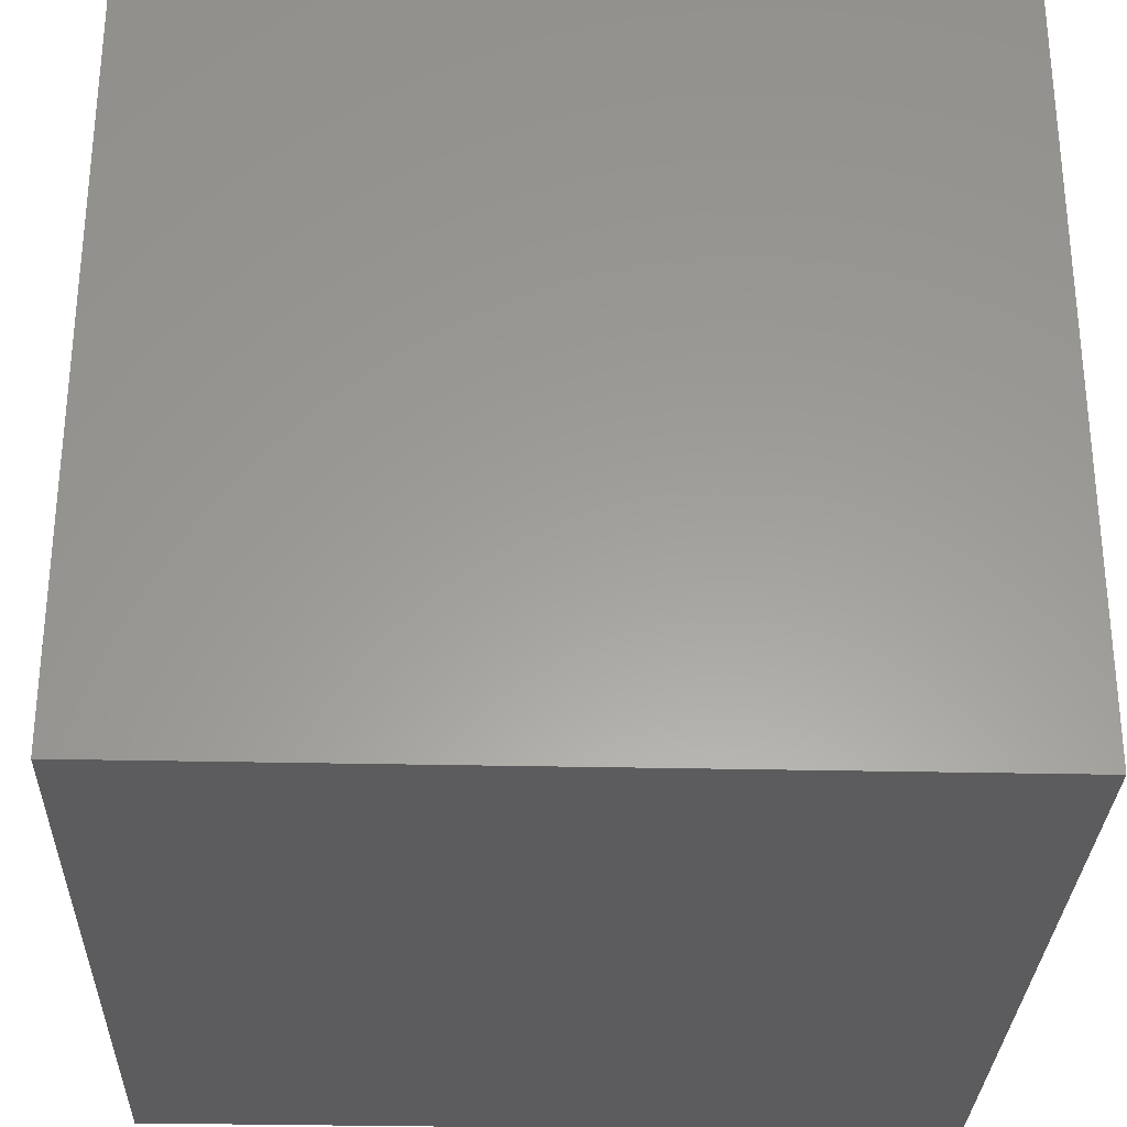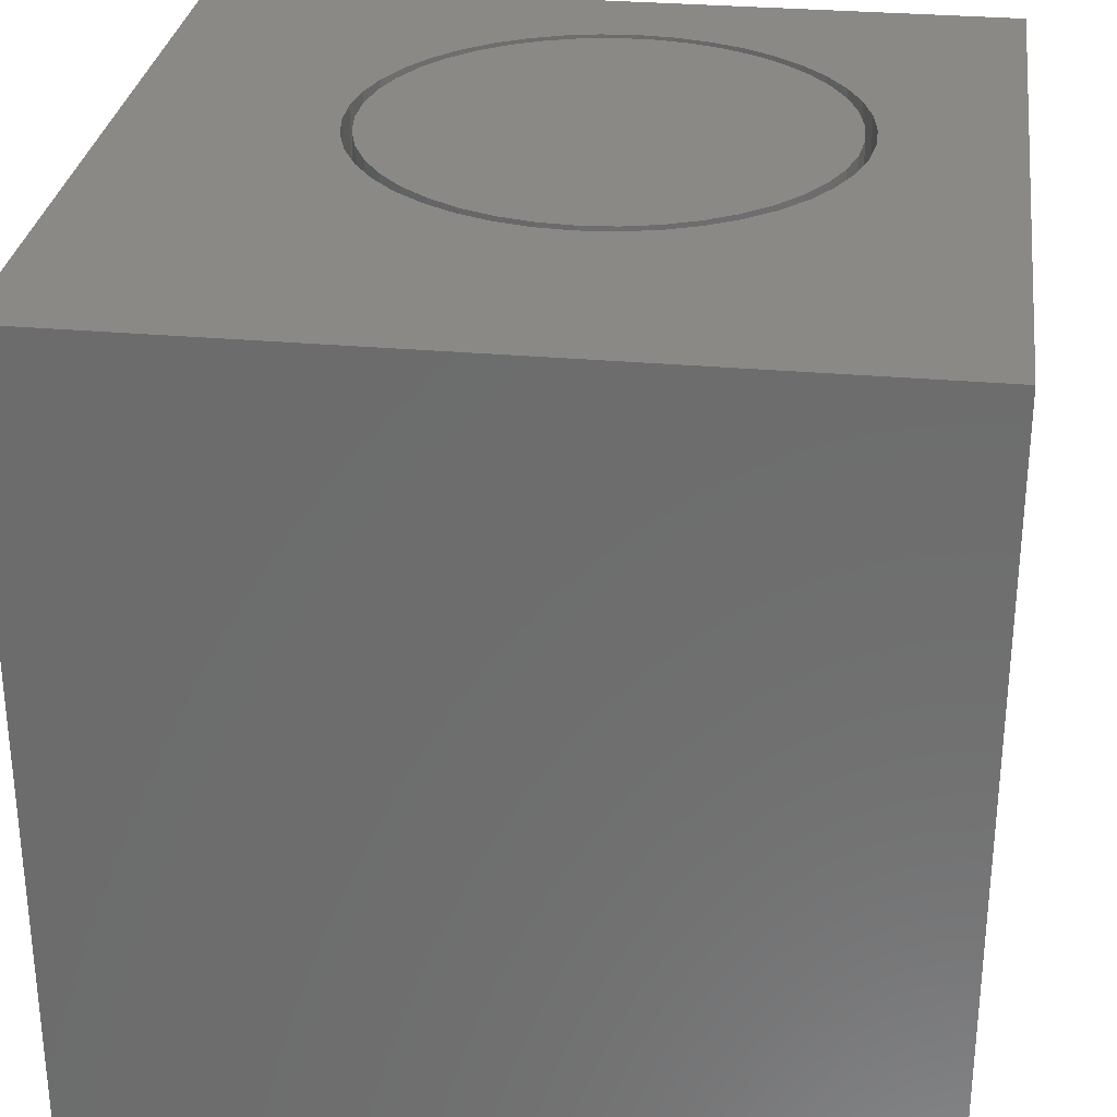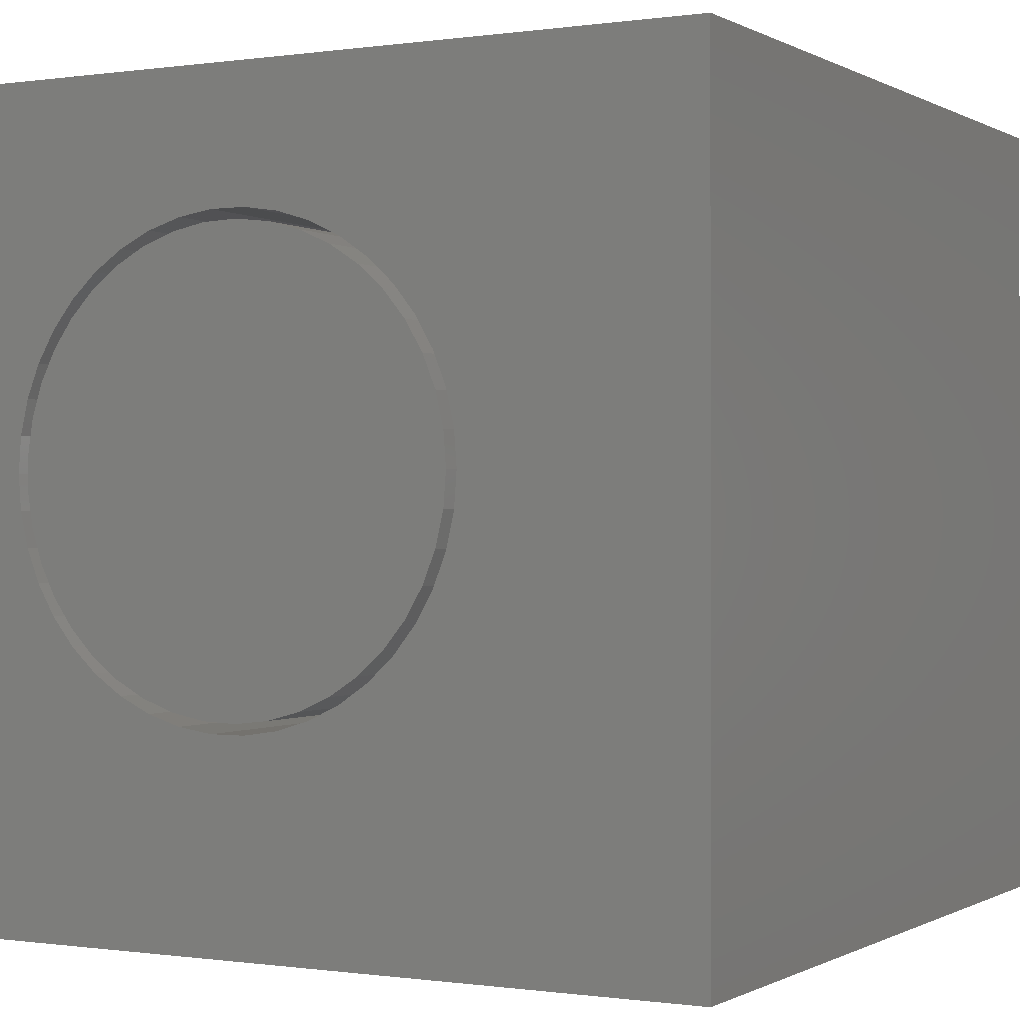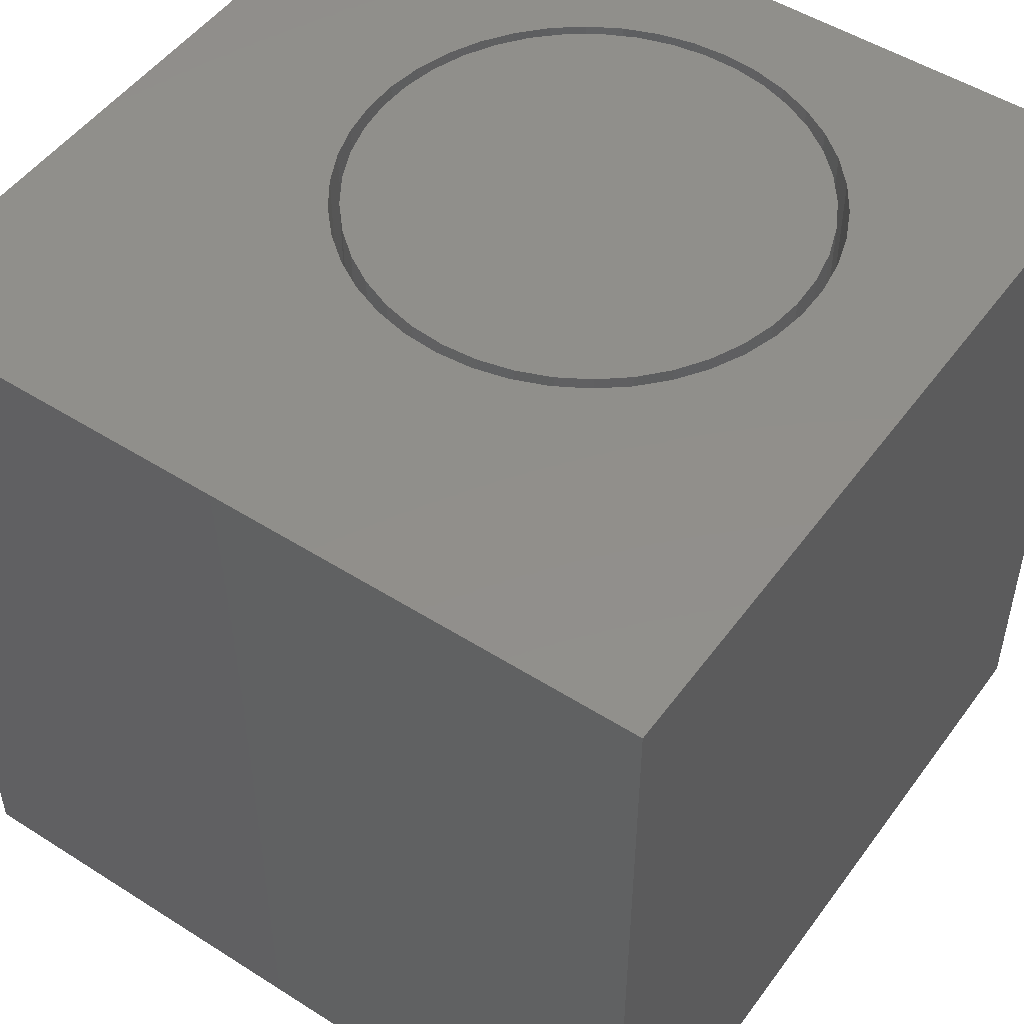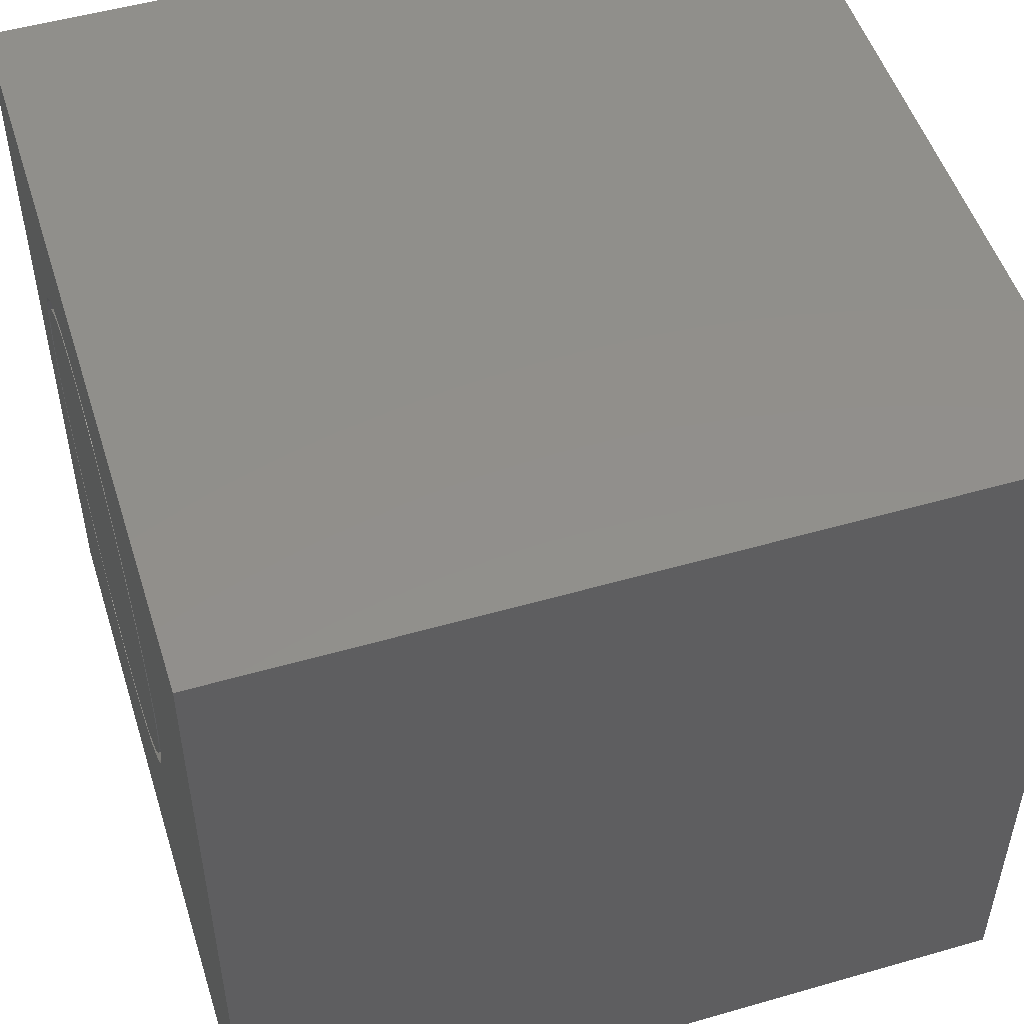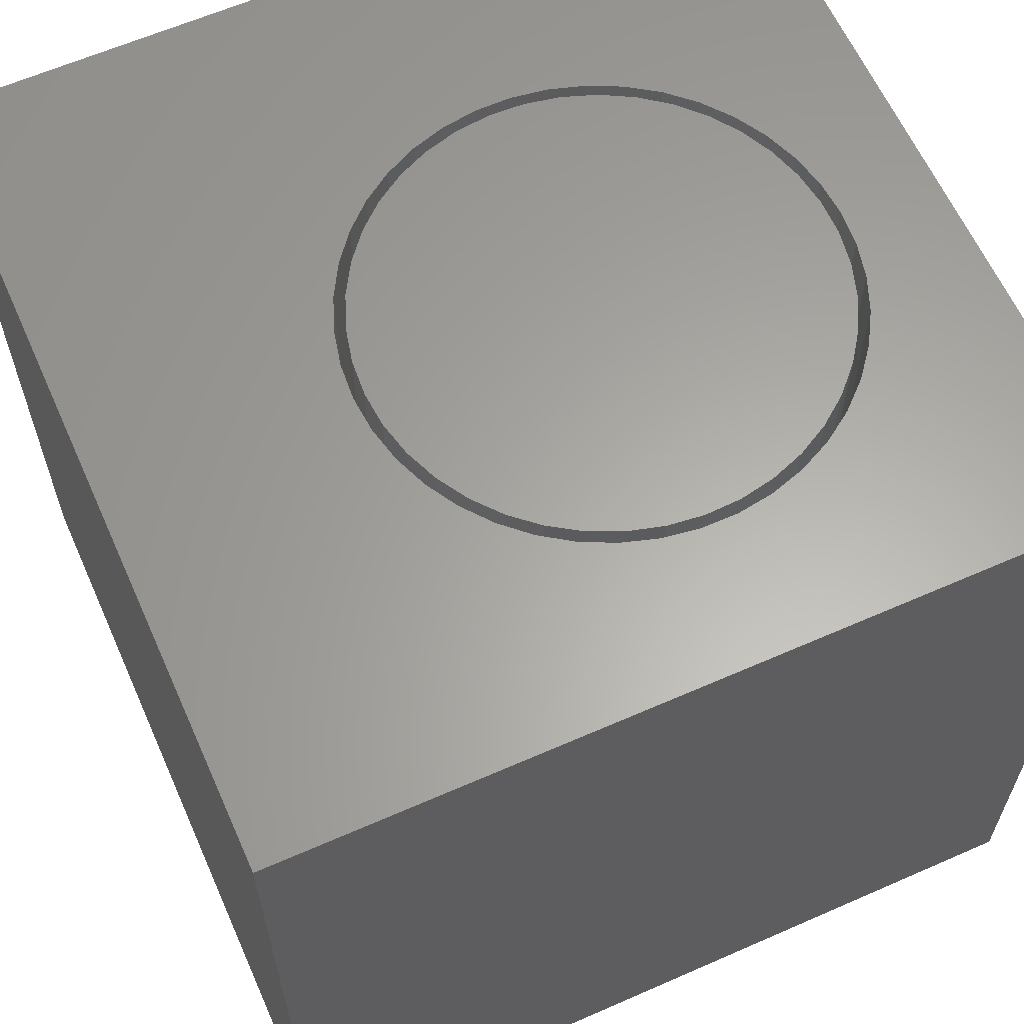
<metadata>
{"format":"stl","ext":"stl","renderer":"f3d","projection":"perspective","resolution":1024,"background":"white","views":[{"elev":-29.8,"azim":178.1,"up":"+Z"},{"elev":29.7,"azim":97.5,"up":"+Z"},{"elev":-0.2,"azim":28.6,"up":"+Y"},{"elev":50.2,"azim":124.9,"up":"+Z"},{"elev":51.2,"azim":72.6,"up":"+Y"},{"elev":62.4,"azim":156.0,"up":"+Z"}]}
</metadata>
<code>
# stl→obj: 174 verts, 344 faces
v 0 10 10
v 0 10 0
v 0 0 10
v 0 0 0
v 7.026 5.876 10
v 7.059 5.438 10
v 10 10 10
v 10 0 10
v 7.026 5 10
v 6.928 4.572 10
v 6.768 4.163 10
v 6.549 3.783 10
v 6.275 3.44 10
v 5.195 8.172 10
v 5.59 7.981 10
v 6.549 7.092 10
v 6.768 6.712 10
v 6.928 6.304 10
v 2.29 3.141 10
v 1.969 3.44 10
v 2.29 7.734 10
v 2.653 7.981 10
v 3.049 8.172 10
v 3.468 8.301 10
v 3.902 8.367 10
v 4.341 8.367 10
v 4.775 8.301 10
v 5.953 7.734 10
v 6.275 7.436 10
v 5.953 3.141 10
v 5.59 2.894 10
v 5.195 2.704 10
v 3.468 2.574 10
v 3.049 2.704 10
v 2.653 2.894 10
v 1.315 6.304 10
v 1.475 6.712 10
v 4.775 2.574 10
v 4.341 2.509 10
v 3.902 2.509 10
v 1.695 3.783 10
v 1.475 4.163 10
v 1.315 4.572 10
v 1.217 5 10
v 1.185 5.438 10
v 1.217 5.876 10
v 1.695 7.092 10
v 1.969 7.436 10
v 10 10 0
v 10 0 0
v 7.026 5 1.952
v 7.059 5.438 1.952
v 7.026 5.876 1.952
v 6.928 6.304 1.952
v 6.768 6.712 1.952
v 6.549 7.092 1.952
v 6.275 7.436 1.952
v 5.953 7.734 1.952
v 5.59 7.981 1.952
v 5.195 8.172 1.952
v 4.775 8.301 1.952
v 4.341 8.367 1.952
v 3.902 8.367 1.952
v 3.468 8.301 1.952
v 3.049 8.172 1.952
v 2.653 7.981 1.952
v 2.29 7.734 1.952
v 1.969 7.436 1.952
v 1.695 7.092 1.952
v 1.475 6.712 1.952
v 1.315 6.304 1.952
v 1.217 5.876 1.952
v 1.185 5.438 1.952
v 1.217 5 1.952
v 1.315 4.572 1.952
v 1.475 4.163 1.952
v 1.695 3.783 1.952
v 1.969 3.44 1.952
v 2.29 3.141 1.952
v 2.653 2.894 1.952
v 3.049 2.704 1.952
v 3.468 2.574 1.952
v 3.902 2.509 1.952
v 4.341 2.509 1.952
v 4.775 2.574 1.952
v 5.195 2.704 1.952
v 5.59 2.894 1.952
v 5.953 3.141 1.952
v 6.275 3.44 1.952
v 6.549 3.783 1.952
v 6.768 4.163 1.952
v 6.928 4.572 1.952
v 1.323 5.223 1.952
v 1.389 4.798 1.952
v 1.518 4.389 1.952
v 1.709 4.003 1.952
v 1.956 3.652 1.952
v 2.254 3.342 1.952
v 2.596 3.082 1.952
v 2.974 2.876 1.952
v 3.378 2.731 1.952
v 3.8 2.649 1.952
v 4.229 2.633 1.952
v 4.656 2.682 1.952
v 5.07 2.796 1.952
v 5.463 2.972 1.952
v 5.823 3.205 1.952
v 6.144 3.491 1.952
v 6.418 3.823 1.952
v 6.637 4.192 1.952
v 6.798 4.591 1.952
v 6.896 5.009 1.952
v 6.929 5.438 1.952
v 6.896 5.866 1.952
v 6.798 6.285 1.952
v 6.637 6.683 1.952
v 6.418 7.053 1.952
v 6.144 7.384 1.952
v 5.823 7.67 1.952
v 5.463 7.904 1.952
v 5.07 8.079 1.952
v 4.656 8.193 1.952
v 4.229 8.243 1.952
v 3.8 8.226 1.952
v 3.378 8.144 1.952
v 2.974 7.999 1.952
v 2.596 7.794 1.952
v 2.254 7.533 1.952
v 1.956 7.224 1.952
v 1.709 6.872 1.952
v 1.518 6.487 1.952
v 1.389 6.077 1.952
v 1.323 5.653 1.952
v 6.929 5.438 10
v 6.896 5.009 10
v 6.798 4.591 10
v 6.637 4.192 10
v 6.418 3.823 10
v 6.144 3.491 10
v 5.823 3.205 10
v 5.463 2.972 10
v 5.07 2.796 10
v 4.656 2.682 10
v 4.229 2.633 10
v 3.8 2.649 10
v 3.378 2.731 10
v 2.974 2.876 10
v 2.596 3.082 10
v 2.254 3.342 10
v 1.956 3.652 10
v 1.709 4.003 10
v 1.518 4.389 10
v 1.389 4.798 10
v 1.323 5.223 10
v 1.323 5.653 10
v 1.389 6.077 10
v 1.518 6.487 10
v 1.709 6.872 10
v 1.956 7.224 10
v 2.254 7.533 10
v 2.596 7.794 10
v 2.974 7.999 10
v 3.378 8.144 10
v 3.8 8.226 10
v 4.229 8.243 10
v 4.656 8.193 10
v 5.07 8.079 10
v 5.463 7.904 10
v 5.823 7.67 10
v 6.144 7.384 10
v 6.418 7.053 10
v 6.637 6.683 10
v 6.798 6.285 10
v 6.896 5.866 10
f 1 2 3
f 3 2 4
f 5 6 7
f 7 6 8
f 8 6 9
f 8 9 10
f 10 11 8
f 8 11 12
f 8 12 13
f 7 14 15
f 16 17 7
f 7 17 18
f 7 18 5
f 3 19 20
f 21 22 1
f 1 22 23
f 1 23 24
f 24 25 1
f 1 25 26
f 1 26 7
f 7 26 27
f 7 27 14
f 15 28 7
f 7 28 29
f 7 29 16
f 13 30 8
f 8 30 31
f 8 31 32
f 33 34 3
f 3 34 35
f 3 35 19
f 36 37 1
f 32 38 8
f 8 38 39
f 8 39 3
f 3 39 40
f 3 40 33
f 20 41 3
f 3 41 42
f 3 42 43
f 43 44 3
f 3 44 45
f 3 45 1
f 1 45 46
f 1 46 36
f 37 47 1
f 1 47 48
f 1 48 21
f 49 7 50
f 50 7 8
f 2 49 4
f 4 49 50
f 7 49 1
f 1 49 2
f 50 8 4
f 4 8 3
f 51 6 52
f 52 6 5
f 52 5 53
f 53 5 18
f 53 18 54
f 54 18 17
f 54 17 55
f 55 17 16
f 55 16 56
f 56 16 29
f 56 29 57
f 57 29 28
f 57 28 58
f 58 28 15
f 58 15 59
f 59 15 14
f 59 14 60
f 60 14 27
f 60 27 61
f 61 27 26
f 61 26 62
f 62 26 25
f 62 25 63
f 63 25 24
f 63 24 64
f 64 24 23
f 64 23 65
f 65 23 22
f 65 22 66
f 66 22 21
f 66 21 67
f 67 21 48
f 67 48 68
f 68 48 47
f 68 47 69
f 69 47 37
f 69 37 70
f 70 37 36
f 70 36 71
f 71 36 46
f 71 46 72
f 72 46 45
f 72 45 73
f 73 45 44
f 73 44 74
f 74 44 43
f 74 43 75
f 75 43 42
f 75 42 76
f 76 42 41
f 76 41 77
f 77 41 20
f 77 20 78
f 78 20 19
f 78 19 79
f 79 19 35
f 79 35 80
f 80 35 34
f 80 34 81
f 81 34 33
f 81 33 82
f 82 33 40
f 82 40 83
f 83 40 39
f 83 39 84
f 84 39 38
f 84 38 85
f 85 38 32
f 85 32 86
f 86 32 31
f 86 31 87
f 87 31 30
f 87 30 88
f 88 30 13
f 88 13 89
f 89 13 12
f 89 12 90
f 90 12 11
f 90 11 91
f 91 11 10
f 91 10 92
f 92 10 9
f 92 9 51
f 51 9 6
f 72 73 93
f 93 73 74
f 93 74 94
f 94 74 75
f 94 75 95
f 95 75 76
f 95 76 96
f 96 76 77
f 96 77 97
f 97 77 78
f 97 78 98
f 98 78 79
f 98 79 99
f 99 79 80
f 99 80 100
f 100 80 81
f 100 81 101
f 101 81 82
f 101 82 102
f 102 82 83
f 102 83 103
f 103 83 84
f 103 84 104
f 104 84 85
f 104 85 105
f 105 85 86
f 105 86 106
f 106 86 87
f 106 87 107
f 107 87 88
f 107 88 108
f 108 88 89
f 108 89 109
f 109 89 90
f 109 90 110
f 110 90 91
f 110 91 111
f 111 91 92
f 111 92 112
f 112 92 51
f 112 51 113
f 113 51 52
f 113 52 114
f 114 52 53
f 114 53 115
f 115 53 54
f 115 54 116
f 116 54 55
f 116 55 117
f 117 55 56
f 117 56 118
f 118 56 57
f 118 57 119
f 119 57 58
f 119 58 120
f 120 58 59
f 120 59 121
f 121 59 60
f 121 60 122
f 122 60 61
f 122 61 123
f 123 61 62
f 123 62 124
f 124 62 63
f 124 63 125
f 125 63 64
f 125 64 126
f 126 64 65
f 126 65 127
f 127 65 66
f 127 66 128
f 128 66 67
f 128 67 129
f 129 67 68
f 129 68 130
f 130 68 69
f 130 69 131
f 131 69 70
f 131 70 132
f 132 70 71
f 132 71 133
f 133 71 72
f 133 72 93
f 114 134 113
f 113 134 135
f 113 135 112
f 112 135 136
f 112 136 111
f 111 136 137
f 111 137 110
f 110 137 138
f 110 138 109
f 109 138 139
f 109 139 108
f 108 139 140
f 108 140 107
f 107 140 141
f 107 141 106
f 106 141 142
f 106 142 105
f 105 142 143
f 105 143 104
f 104 143 144
f 104 144 103
f 103 144 145
f 103 145 102
f 102 145 146
f 102 146 101
f 101 146 147
f 101 147 100
f 100 147 148
f 100 148 99
f 99 148 149
f 99 149 98
f 98 149 150
f 98 150 97
f 97 150 151
f 97 151 96
f 96 151 152
f 96 152 95
f 95 152 153
f 95 153 94
f 94 153 154
f 94 154 93
f 93 154 155
f 93 155 133
f 133 155 156
f 133 156 132
f 132 156 157
f 132 157 131
f 131 157 158
f 131 158 130
f 130 158 159
f 130 159 129
f 129 159 160
f 129 160 128
f 128 160 161
f 128 161 127
f 127 161 162
f 127 162 126
f 126 162 163
f 126 163 125
f 125 163 164
f 125 164 124
f 124 164 165
f 124 165 123
f 123 165 166
f 123 166 122
f 122 166 167
f 122 167 121
f 121 167 168
f 121 168 120
f 120 168 169
f 120 169 119
f 119 169 170
f 119 170 118
f 118 170 171
f 118 171 117
f 117 171 172
f 117 172 116
f 116 172 173
f 116 173 115
f 115 173 174
f 115 174 114
f 114 174 134
f 167 148 168
f 168 148 147
f 168 147 146
f 134 174 168
f 168 174 173
f 146 145 168
f 168 145 144
f 168 144 143
f 143 142 168
f 168 142 141
f 168 141 140
f 140 139 168
f 168 139 138
f 168 138 137
f 137 136 168
f 168 136 135
f 168 135 134
f 173 172 168
f 168 172 171
f 168 171 169
f 169 171 170
f 152 151 164
f 167 166 148
f 148 166 165
f 148 165 149
f 149 165 164
f 149 164 150
f 150 164 151
f 161 154 162
f 162 154 163
f 163 154 164
f 164 154 153
f 164 153 152
f 161 160 154
f 154 160 159
f 154 159 158
f 158 157 154
f 154 157 156
f 154 156 155

</code>
